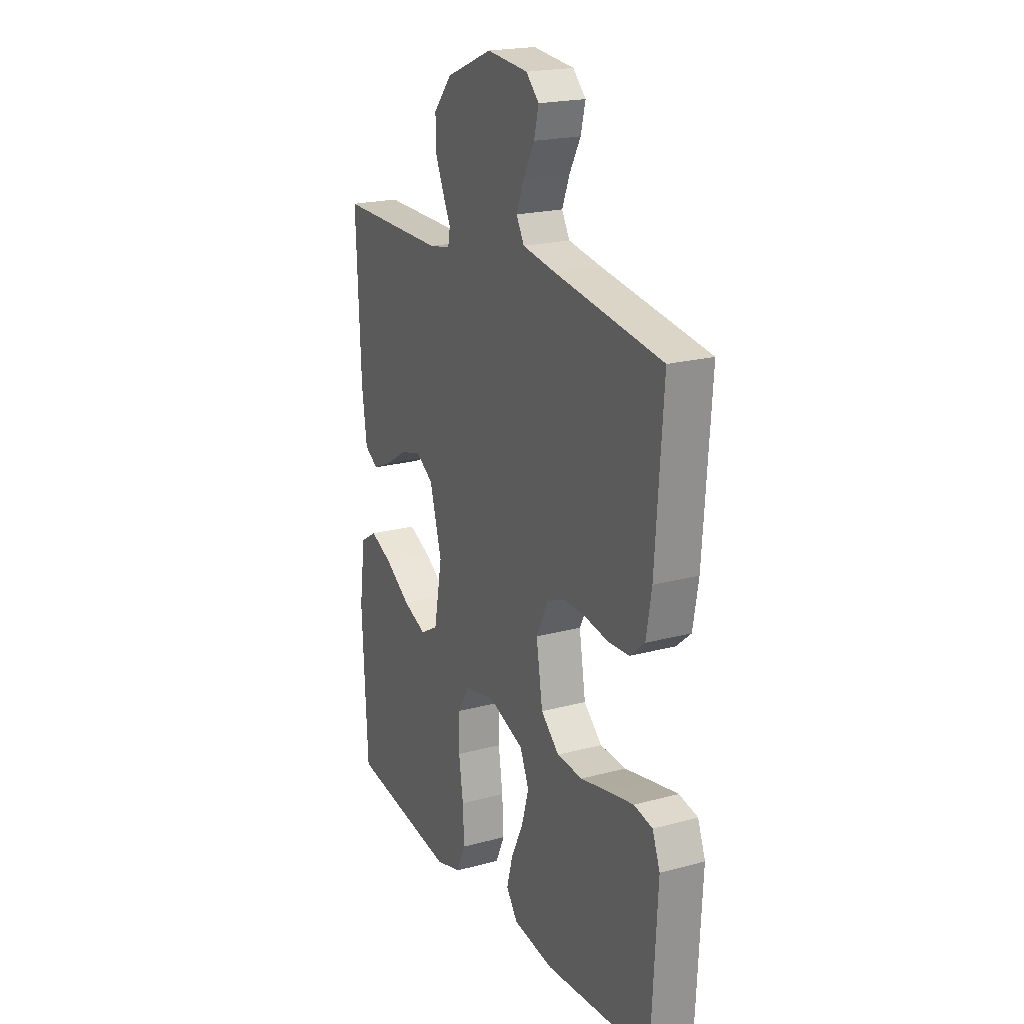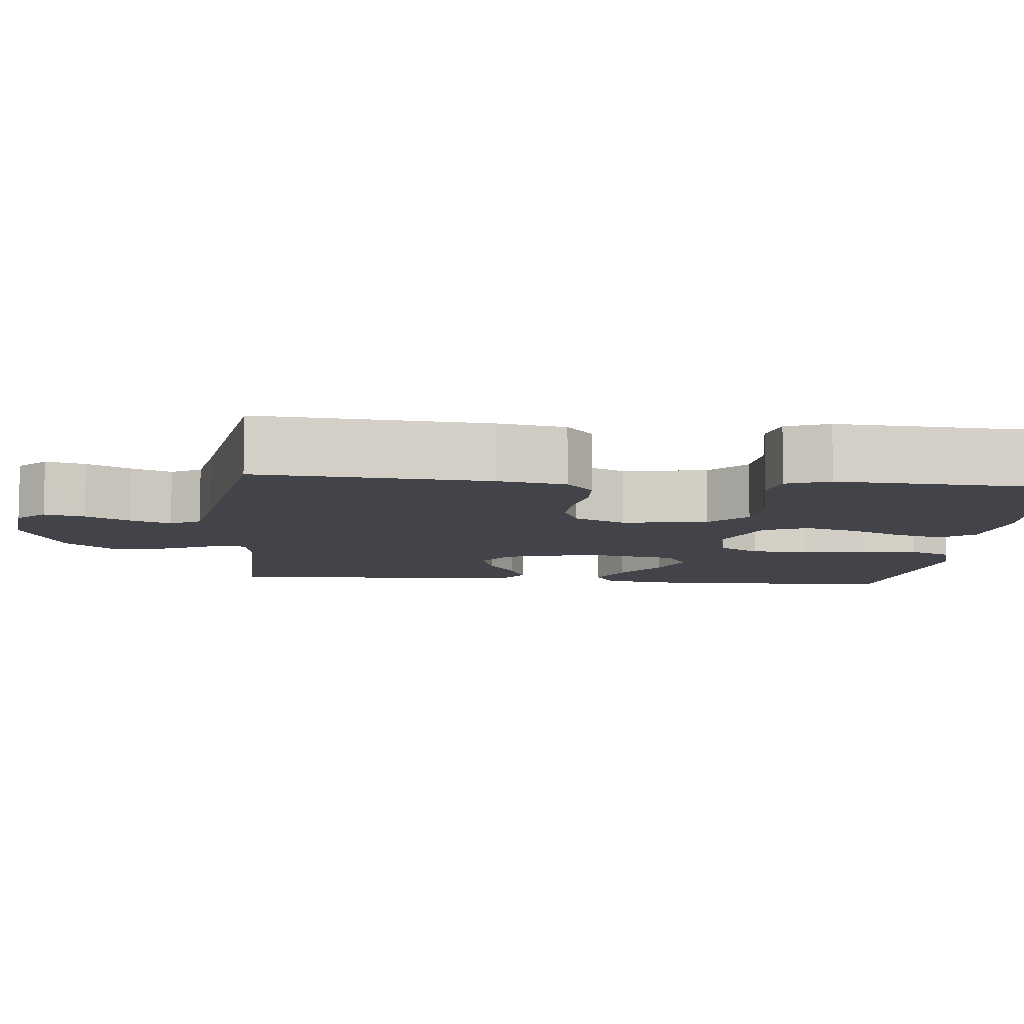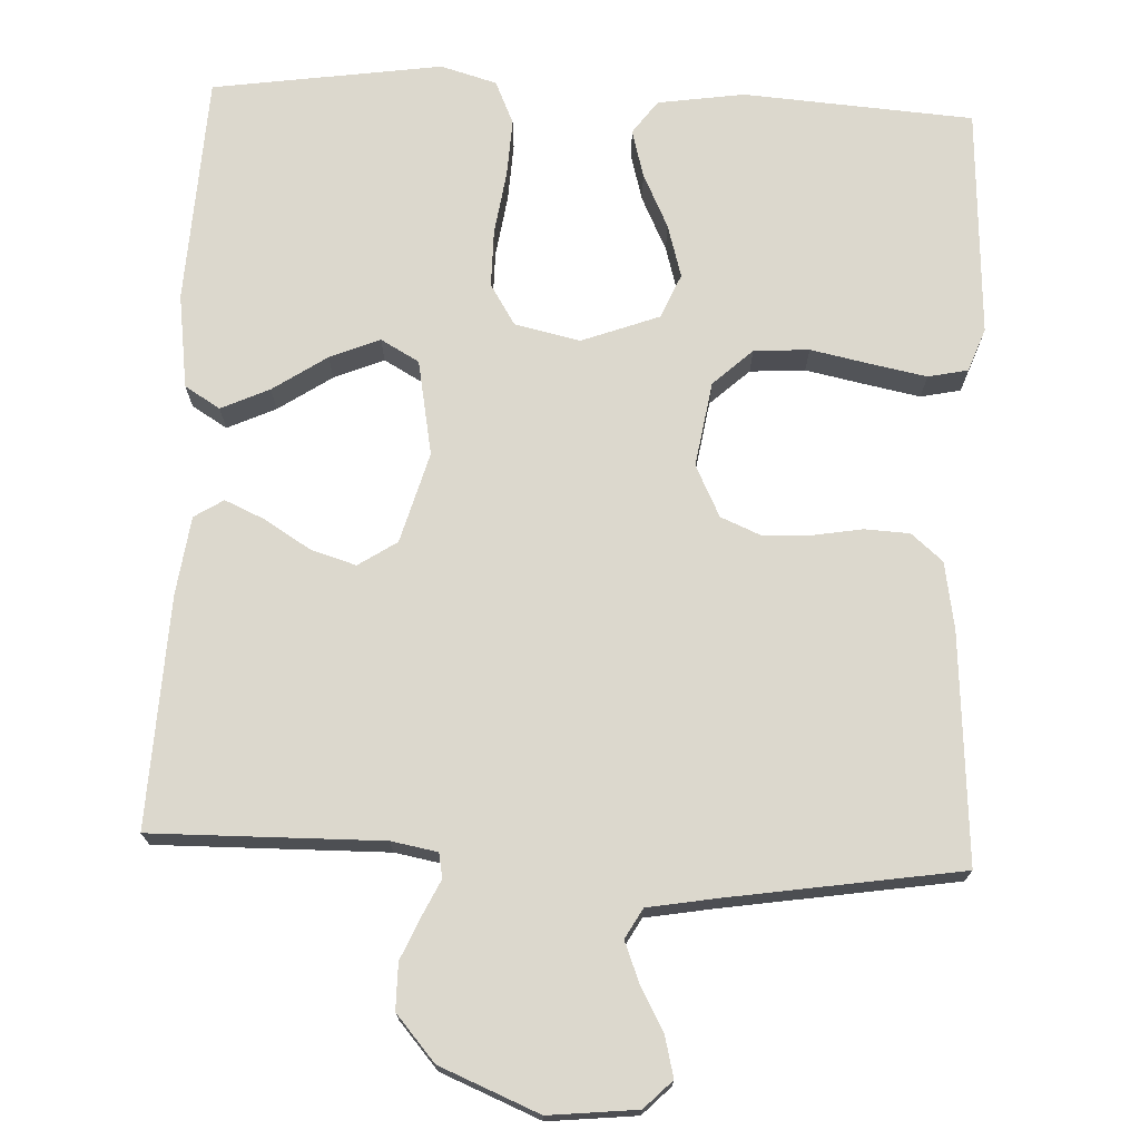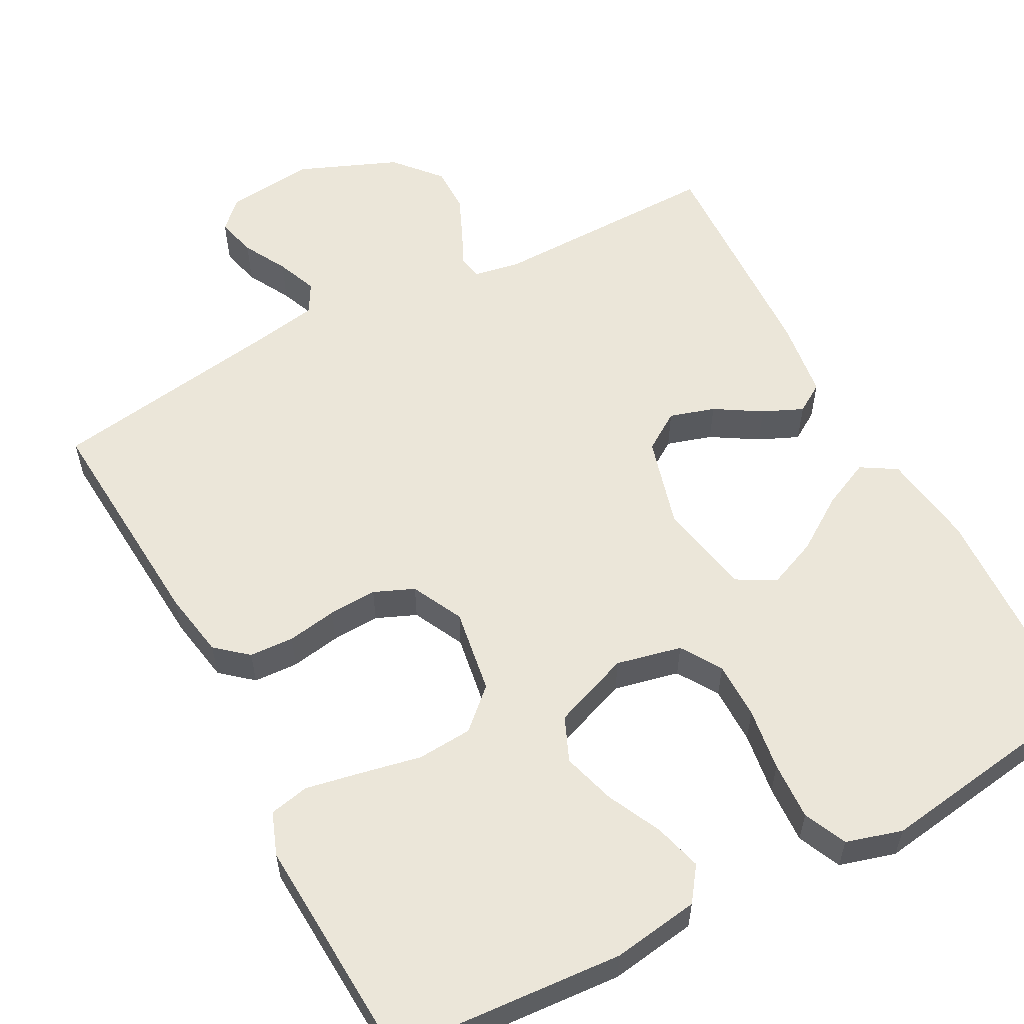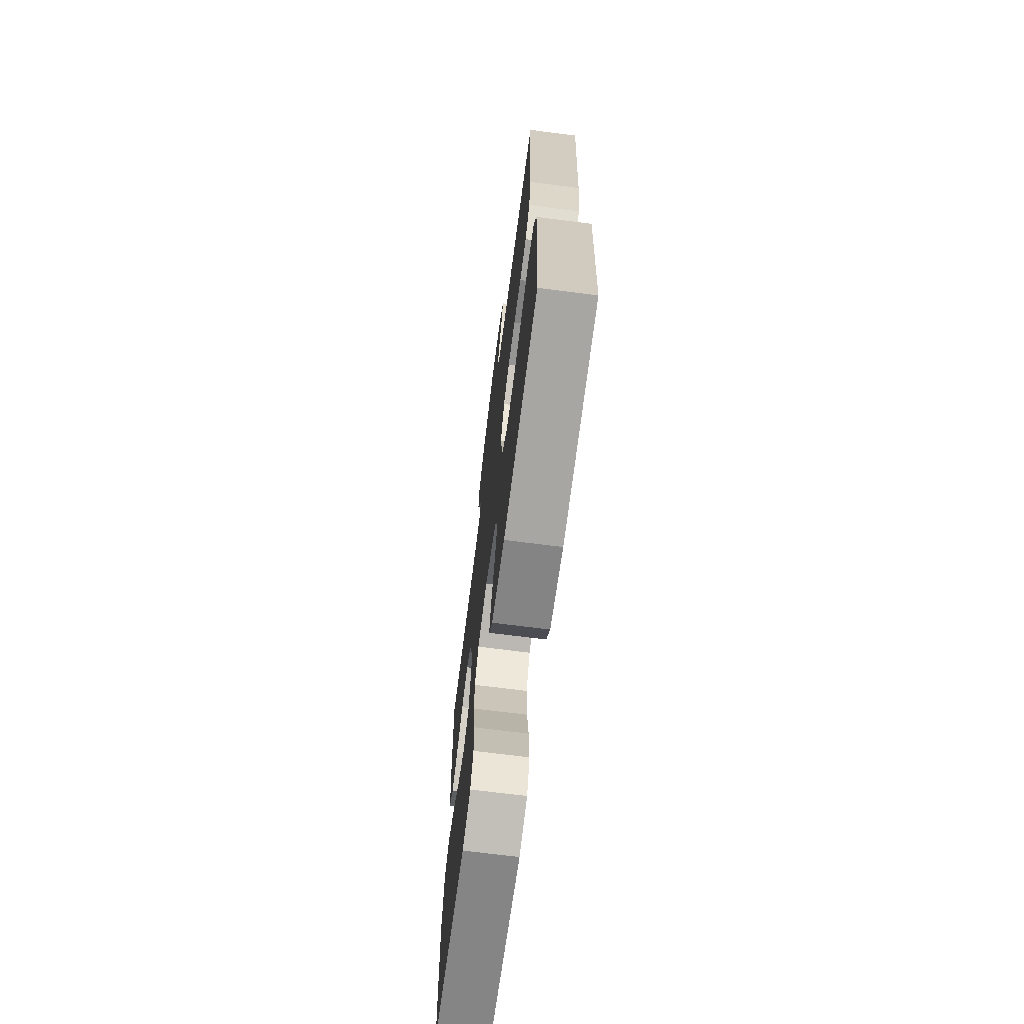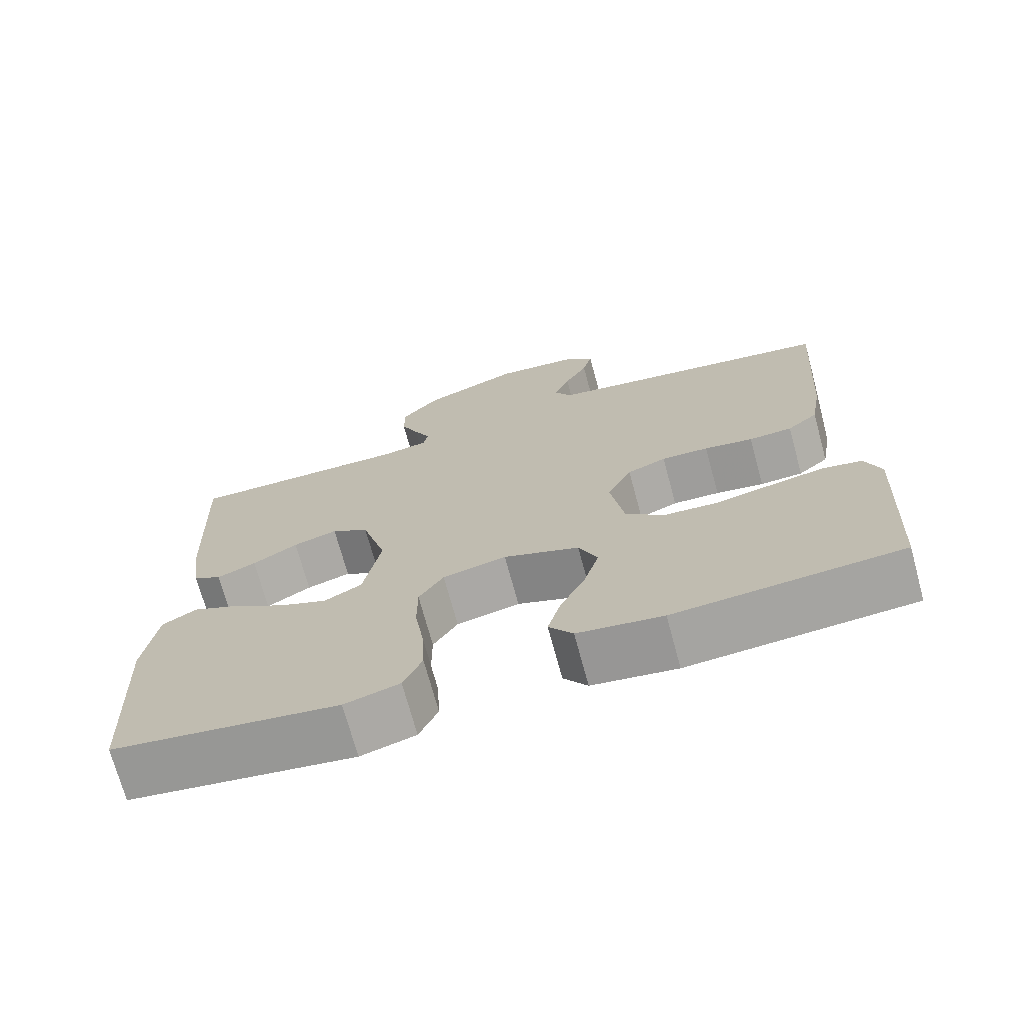
<metadata>
{"format":"obj","ext":"obj","renderer":"f3d","projection":"perspective","resolution":1024,"background":"white","views":[{"elev":20.4,"azim":63.8,"up":"+Z"},{"elev":-8.5,"azim":84.3,"up":"+Y"},{"elev":72.5,"azim":2.6,"up":"+Y"},{"elev":57.2,"azim":151.9,"up":"+Y"},{"elev":-70.1,"azim":82.7,"up":"+Z"},{"elev":-71.8,"azim":15.2,"up":"+Z"}]}
</metadata>
<code>
v -0.5 0.07 0.5
v -0.2 0.07 0.496
v -0.14 0.07 0.507
v -0.134 0.07 0.539
v -0.156 0.07 0.585
v -0.18 0.07 0.64
v -0.18 0.07 0.7
v -0.129 0.07 0.759
v 0 0.07 0.812
v 0.115 0.07 0.8
v 0.151 0.07 0.764
v 0.138 0.07 0.712
v 0.107 0.07 0.655
v 0.086 0.07 0.602
v 0.108 0.07 0.563
v 0.2 0.07 0.547
v 0.5 0.07 0.5
v 0.479 0.07 0.2
v 0.464 0.07 0.113
v 0.423 0.07 0.078
v 0.365 0.07 0.075
v 0.3 0.07 0.086
v 0.237 0.07 0.089
v 0.185 0.07 0.067
v 0.152 0.07 0
v 0.17 0.07 -0.111
v 0.221 0.07 -0.158
v 0.293 0.07 -0.163
v 0.371 0.07 -0.147
v 0.443 0.07 -0.133
v 0.495 0.07 -0.144
v 0.516 0.07 -0.2
v 0.5 0.07 -0.5
v 0.2 0.07 -0.521
v 0.087 0.07 -0.504
v 0.055 0.07 -0.46
v 0.072 0.07 -0.398
v 0.106 0.07 -0.327
v 0.126 0.07 -0.258
v 0.101 0.07 -0.2
v 0 0.07 -0.162
v -0.085 0.07 -0.181
v -0.118 0.07 -0.234
v -0.118 0.07 -0.309
v -0.106 0.07 -0.391
v -0.102 0.07 -0.467
v -0.127 0.07 -0.523
v -0.2 0.07 -0.544
v -0.5 0.07 -0.5
v -0.515 0.07 -0.2
v -0.498 0.07 -0.077
v -0.452 0.07 -0.049
v -0.389 0.07 -0.078
v -0.319 0.07 -0.125
v -0.254 0.07 -0.152
v -0.204 0.07 -0.124
v -0.181 0.07 0
v -0.214 0.07 0.118
v -0.264 0.07 0.151
v -0.323 0.07 0.133
v -0.383 0.07 0.096
v -0.435 0.07 0.073
v -0.473 0.07 0.097
v -0.487 0.07 0.2
v -0.5 0 0.5
v -0.2 0 0.496
v -0.14 0 0.507
v -0.134 0 0.539
v -0.156 0 0.585
v -0.18 0 0.64
v -0.18 0 0.7
v -0.129 0 0.759
v 0 0 0.812
v 0.115 0 0.8
v 0.151 0 0.764
v 0.138 0 0.712
v 0.107 0 0.655
v 0.086 0 0.602
v 0.108 0 0.563
v 0.2 0 0.547
v 0.5 0 0.5
v 0.479 0 0.2
v 0.464 0 0.113
v 0.423 0 0.078
v 0.365 0 0.075
v 0.3 0 0.086
v 0.237 0 0.089
v 0.185 0 0.067
v 0.152 0 0
v 0.17 0 -0.111
v 0.221 0 -0.158
v 0.293 0 -0.163
v 0.371 0 -0.147
v 0.443 0 -0.133
v 0.495 0 -0.144
v 0.516 0 -0.2
v 0.5 0 -0.5
v 0.2 0 -0.521
v 0.087 0 -0.504
v 0.055 0 -0.46
v 0.072 0 -0.398
v 0.106 0 -0.327
v 0.126 0 -0.258
v 0.101 0 -0.2
v 0 0 -0.162
v -0.085 0 -0.181
v -0.118 0 -0.234
v -0.118 0 -0.309
v -0.106 0 -0.391
v -0.102 0 -0.467
v -0.127 0 -0.523
v -0.2 0 -0.544
v -0.5 0 -0.5
v -0.515 0 -0.2
v -0.498 0 -0.077
v -0.452 0 -0.049
v -0.389 0 -0.078
v -0.319 0 -0.125
v -0.254 0 -0.152
v -0.204 0 -0.124
v -0.181 0 0
v -0.214 0 0.118
v -0.264 0 0.151
v -0.323 0 0.133
v -0.383 0 0.096
v -0.435 0 0.073
v -0.473 0 0.097
v -0.487 0 0.2
f 63 64 1 2
f 60 61 62 63
f 59 60 63 2
f 58 59 2 3
f 57 58 3
f 51 52 53 54
f 51 54 55
f 50 51 55
f 49 50 55
f 48 49 55 56
f 44 45 46 47
f 43 44 47 48
f 35 36 37 38
f 35 38 39
f 34 35 39
f 33 34 39
f 32 33 39 40
f 28 29 30 31
f 28 31 32 40
f 19 20 21 22
f 19 22 23
f 16 17 18 19
f 15 16 19 23
f 14 15 23 24
f 10 11 12 13
f 10 13 14
f 9 10 14
f 4 5 6 7
f 4 7 8 9
f 57 3 4 9
f 43 48 56 57
f 42 43 57 9
f 27 28 40 41
f 26 27 41
f 25 26 41 42
f 24 25 42
f 9 14 24 42
f 66 65 128 127
f 127 126 125 124
f 66 127 124 123
f 67 66 123 122
f 67 122 121
f 118 117 116 115
f 119 118 115
f 119 115 114
f 119 114 113
f 120 119 113 112
f 111 110 109 108
f 112 111 108 107
f 102 101 100 99
f 103 102 99
f 103 99 98
f 103 98 97
f 104 103 97 96
f 95 94 93 92
f 104 96 95 92
f 86 85 84 83
f 87 86 83
f 83 82 81 80
f 87 83 80 79
f 88 87 79 78
f 77 76 75 74
f 78 77 74
f 78 74 73
f 71 70 69 68
f 73 72 71 68
f 73 68 67 121
f 121 120 112 107
f 73 121 107 106
f 105 104 92 91
f 105 91 90
f 106 105 90 89
f 106 89 88
f 106 88 78 73
f 1 65 66 2
f 2 66 67 3
f 3 67 68 4
f 4 68 69 5
f 5 69 70 6
f 6 70 71 7
f 7 71 72 8
f 8 72 73 9
f 9 73 74 10
f 10 74 75 11
f 11 75 76 12
f 12 76 77 13
f 13 77 78 14
f 14 78 79 15
f 15 79 80 16
f 16 80 81 17
f 17 81 82 18
f 18 82 83 19
f 19 83 84 20
f 20 84 85 21
f 21 85 86 22
f 22 86 87 23
f 23 87 88 24
f 24 88 89 25
f 25 89 90 26
f 26 90 91 27
f 27 91 92 28
f 28 92 93 29
f 29 93 94 30
f 30 94 95 31
f 31 95 96 32
f 32 96 97 33
f 33 97 98 34
f 34 98 99 35
f 35 99 100 36
f 36 100 101 37
f 37 101 102 38
f 38 102 103 39
f 39 103 104 40
f 40 104 105 41
f 41 105 106 42
f 42 106 107 43
f 43 107 108 44
f 44 108 109 45
f 45 109 110 46
f 46 110 111 47
f 47 111 112 48
f 48 112 113 49
f 49 113 114 50
f 50 114 115 51
f 51 115 116 52
f 52 116 117 53
f 53 117 118 54
f 54 118 119 55
f 55 119 120 56
f 56 120 121 57
f 57 121 122 58
f 58 122 123 59
f 59 123 124 60
f 60 124 125 61
f 61 125 126 62
f 62 126 127 63
f 63 127 128 64
f 64 128 65 1

</code>
